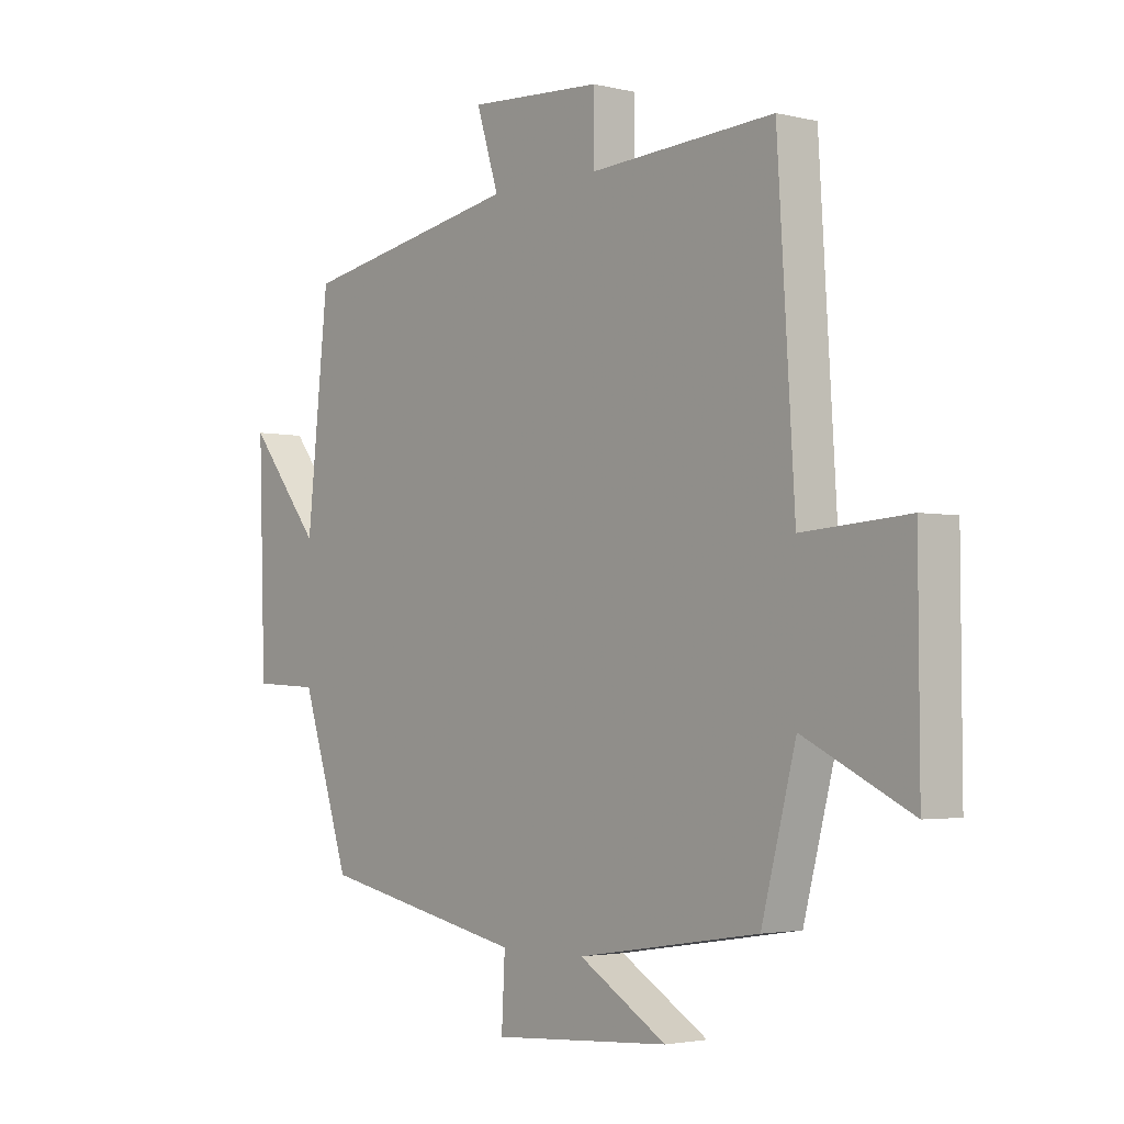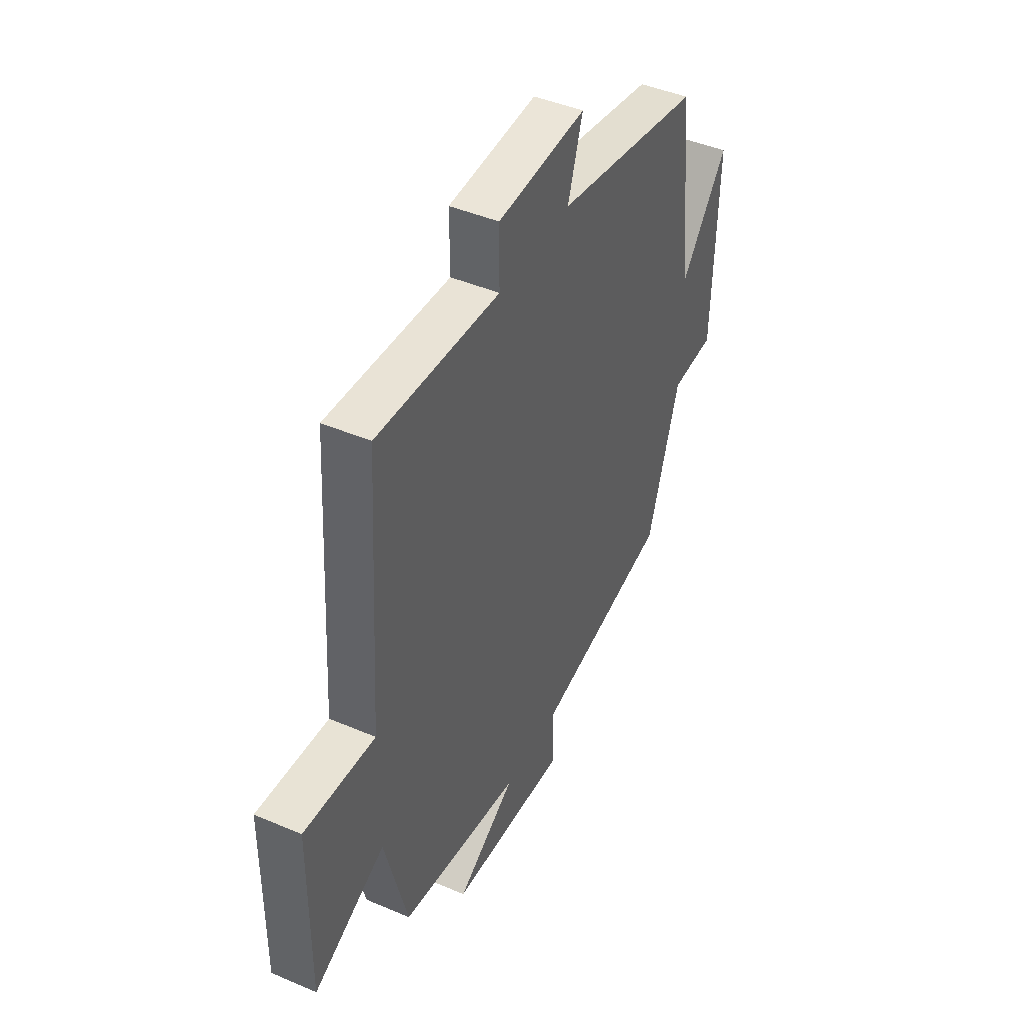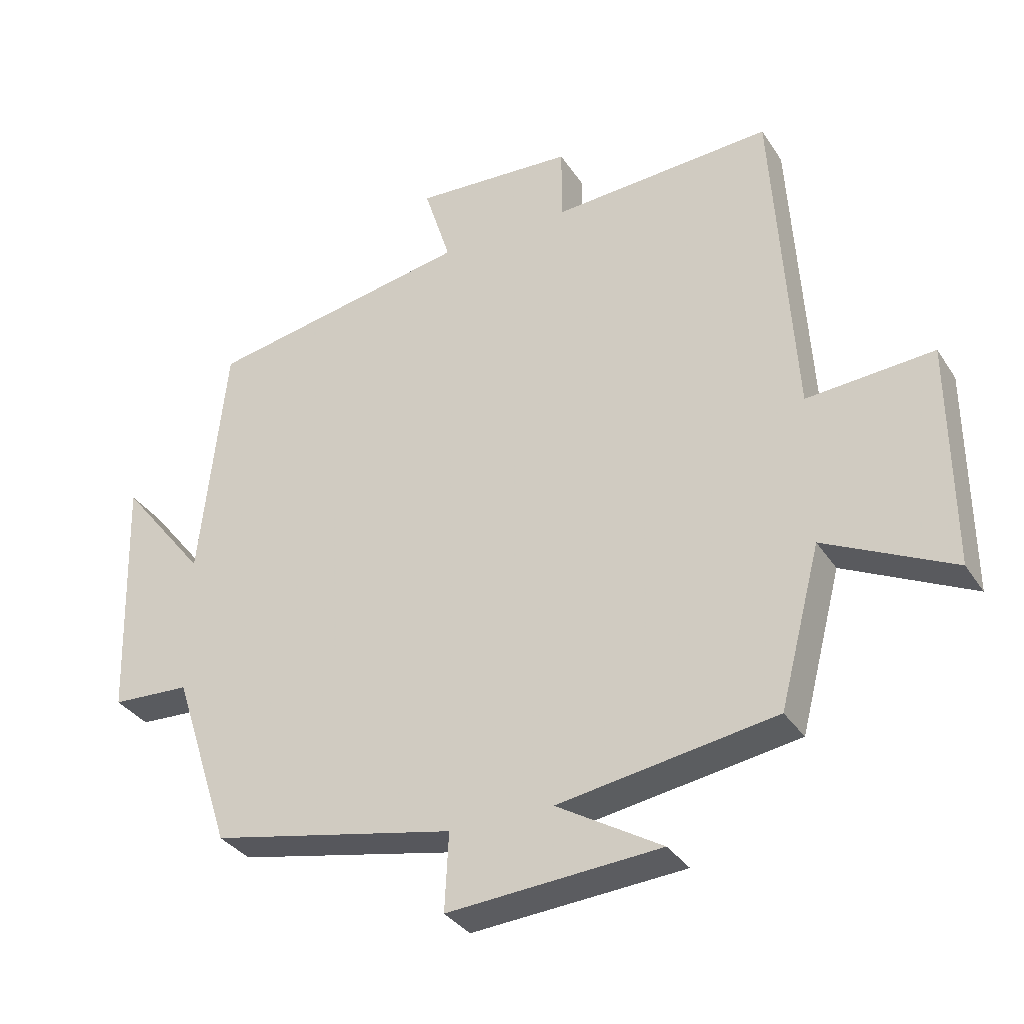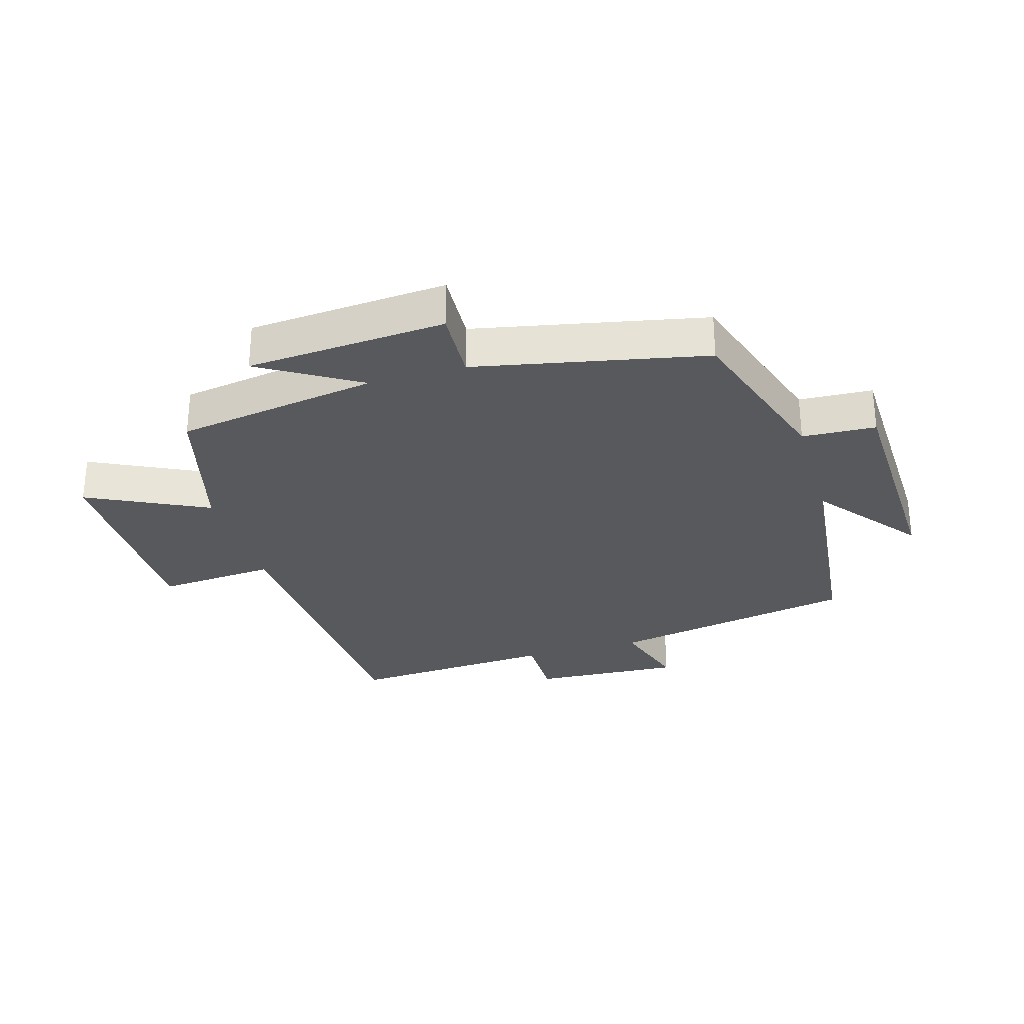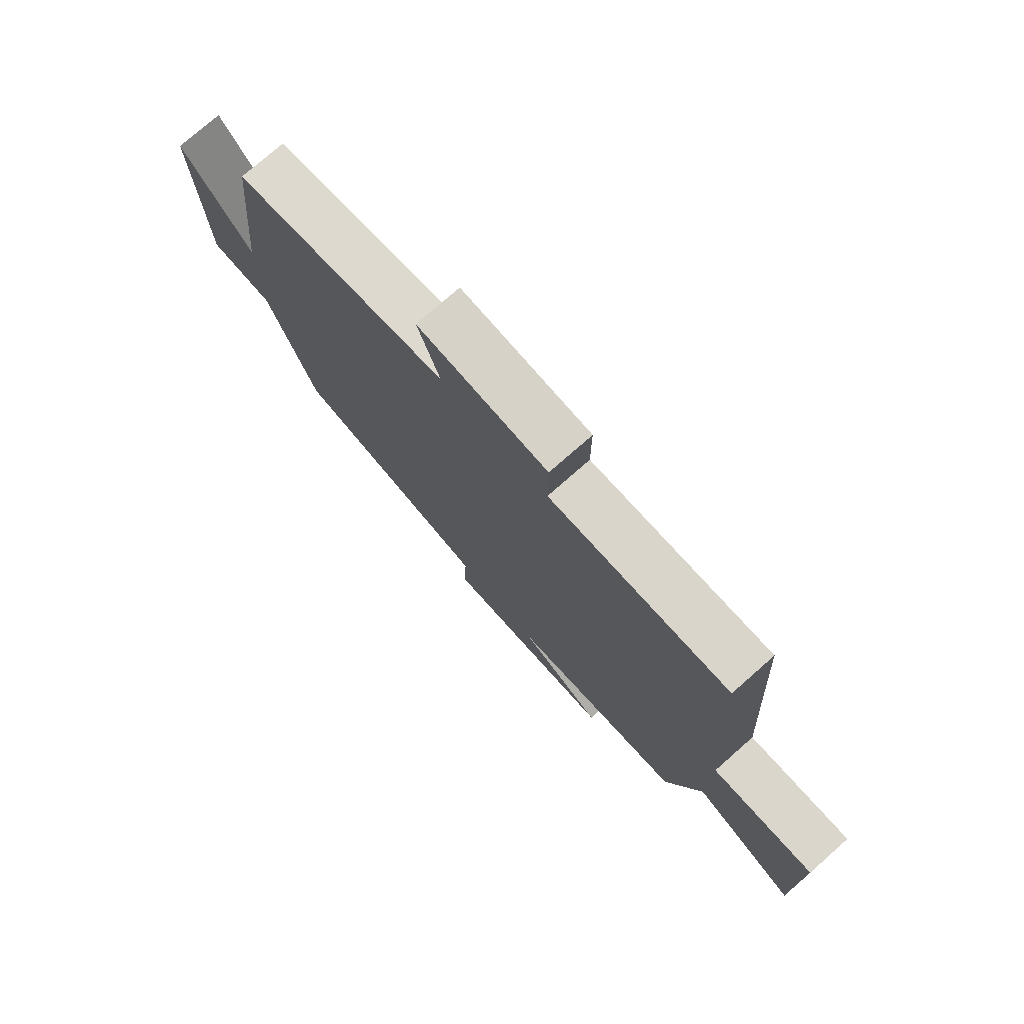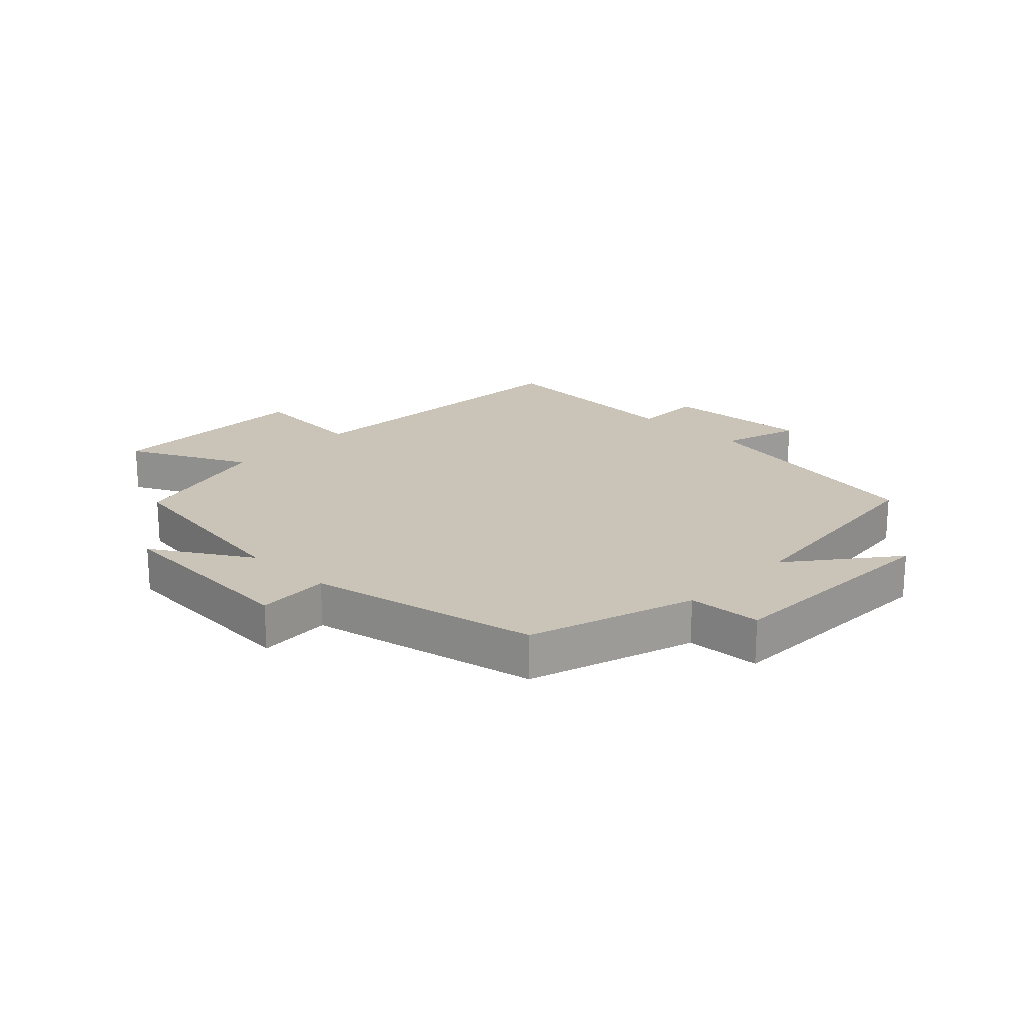
<metadata>
{"format":"obj","ext":"obj","renderer":"f3d","projection":"perspective","resolution":1024,"background":"white","views":[{"elev":-2.8,"azim":50.2,"up":"+Z"},{"elev":44.4,"azim":116.5,"up":"+Z"},{"elev":-33.8,"azim":28.3,"up":"+Z"},{"elev":-29.6,"azim":-163.6,"up":"+Y"},{"elev":76.1,"azim":48.6,"up":"+Z"},{"elev":20.0,"azim":-136.3,"up":"+Y"}]}
</metadata>
<code>
v 0.438 0.07 -0.449
v 0.112 0.07 -0.5
v 0.27 0.07 -0.595
v -0.05 0.07 -0.617
v -0.044 0.07 -0.5
v -0.413 0.07 -0.424
v -0.5 0.07 -0.158
v -0.618 0.07 -0.152
v -0.63 0.07 0.222
v -0.5 0.07 0.058
v -0.461 0.07 0.426
v -0.063 0.07 0.5
v -0.103 0.07 0.627
v 0.137 0.07 0.613
v 0.137 0.07 0.5
v 0.469 0.07 0.52
v 0.5 0.07 0.02
v 0.691 0.07 0.034
v 0.693 0.07 -0.306
v 0.5 0.07 -0.212
v 0.438 0 -0.449
v 0.112 0 -0.5
v 0.27 0 -0.595
v -0.05 0 -0.617
v -0.044 0 -0.5
v -0.413 0 -0.424
v -0.5 0 -0.158
v -0.618 0 -0.152
v -0.63 0 0.222
v -0.5 0 0.058
v -0.461 0 0.426
v -0.063 0 0.5
v -0.103 0 0.627
v 0.137 0 0.613
v 0.137 0 0.5
v 0.469 0 0.52
v 0.5 0 0.02
v 0.691 0 0.034
v 0.693 0 -0.306
v 0.5 0 -0.212
f 17 18 19 20
f 20 1 2
f 17 20 2
f 16 17 2
f 15 16 2
f 12 13 14 15
f 12 15 2
f 11 12 2
f 10 11 2
f 7 8 9 10
f 7 10 2
f 6 7 2
f 5 6 2
f 2 3 4 5
f 40 39 38 37
f 22 21 40
f 22 40 37
f 22 37 36
f 22 36 35
f 35 34 33 32
f 22 35 32
f 22 32 31
f 22 31 30
f 30 29 28 27
f 22 30 27
f 22 27 26
f 22 26 25
f 25 24 23 22
f 1 21 22 2
f 2 22 23 3
f 3 23 24 4
f 4 24 25 5
f 5 25 26 6
f 6 26 27 7
f 7 27 28 8
f 8 28 29 9
f 9 29 30 10
f 10 30 31 11
f 11 31 32 12
f 12 32 33 13
f 13 33 34 14
f 14 34 35 15
f 15 35 36 16
f 16 36 37 17
f 17 37 38 18
f 18 38 39 19
f 19 39 40 20
f 20 40 21 1

</code>
